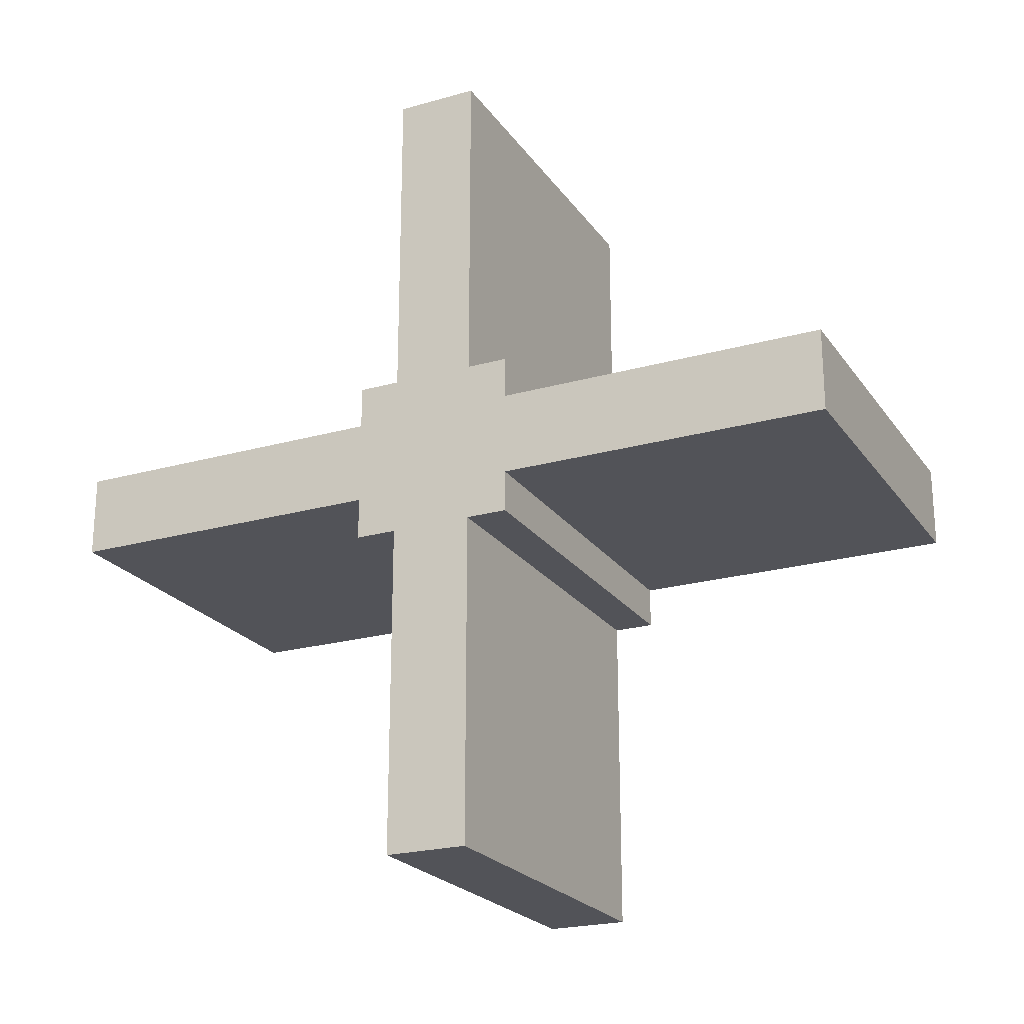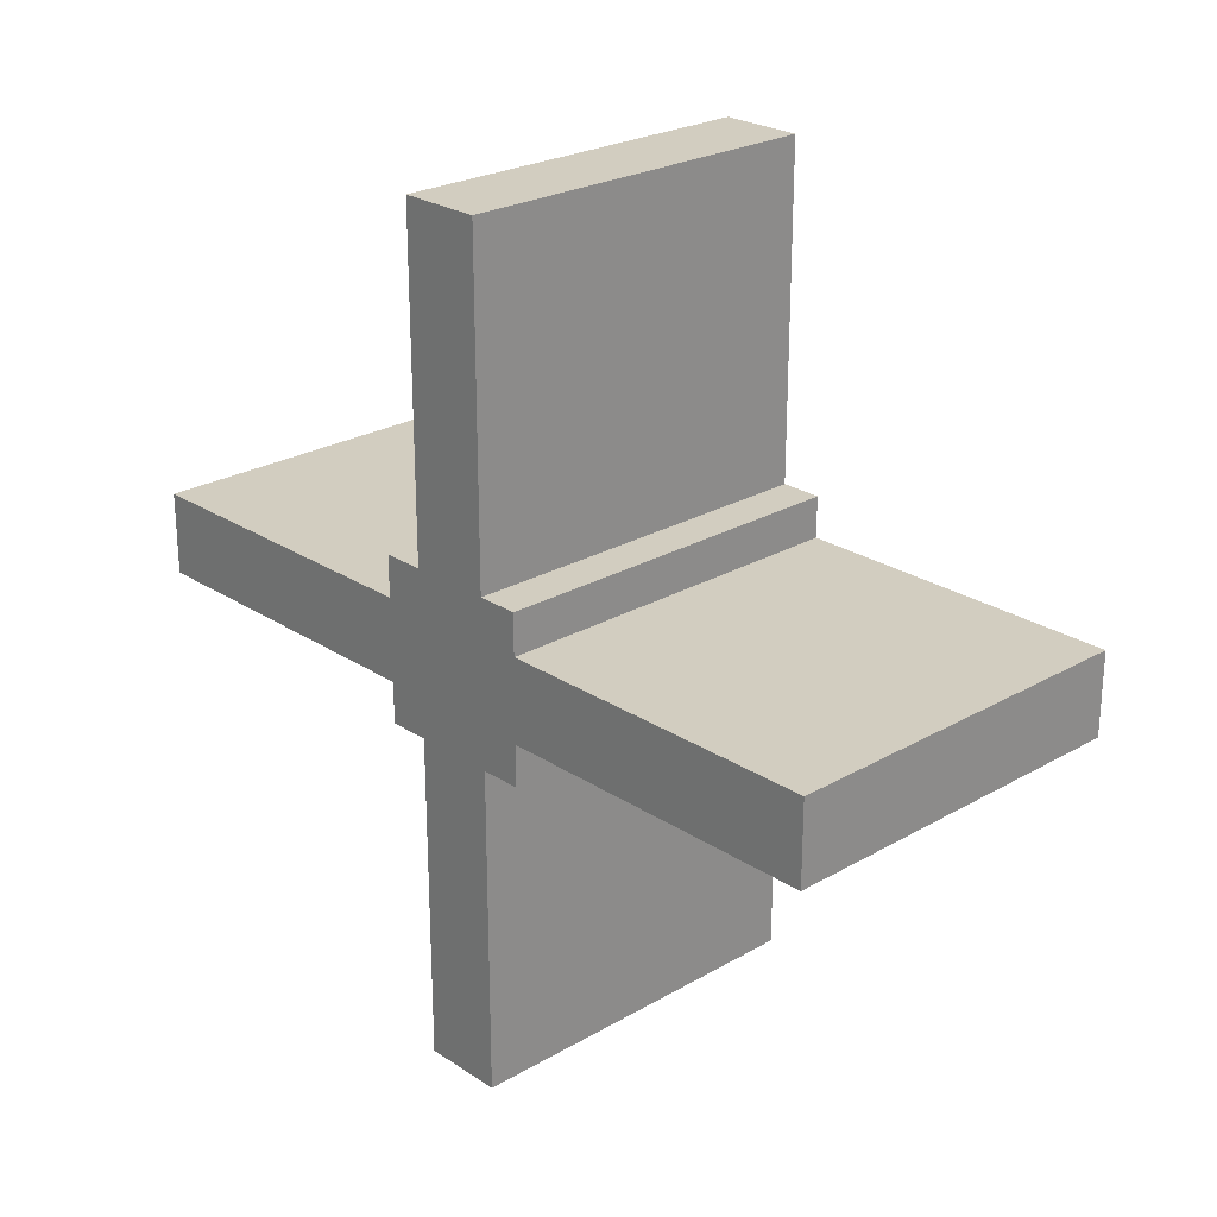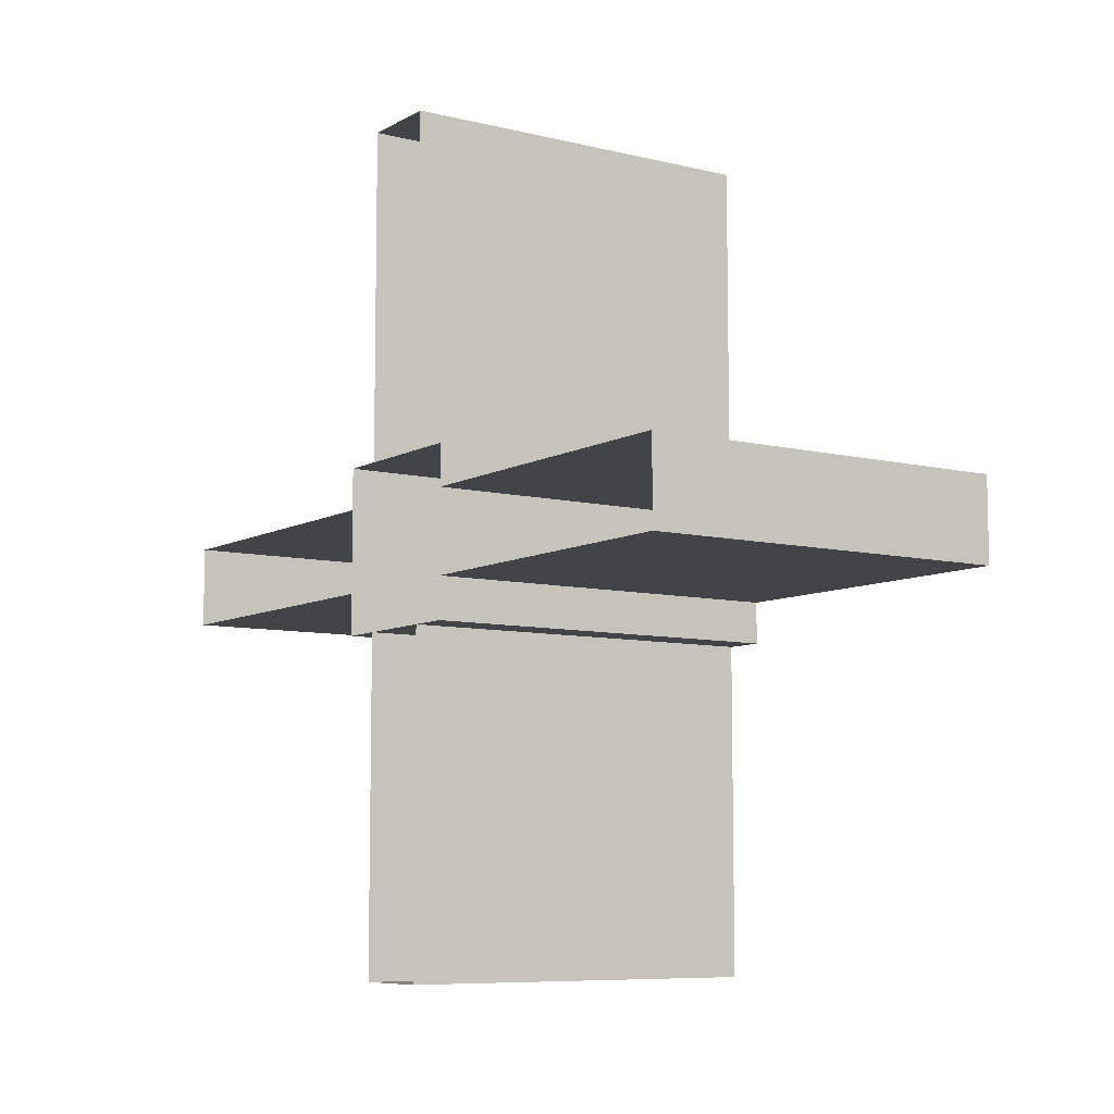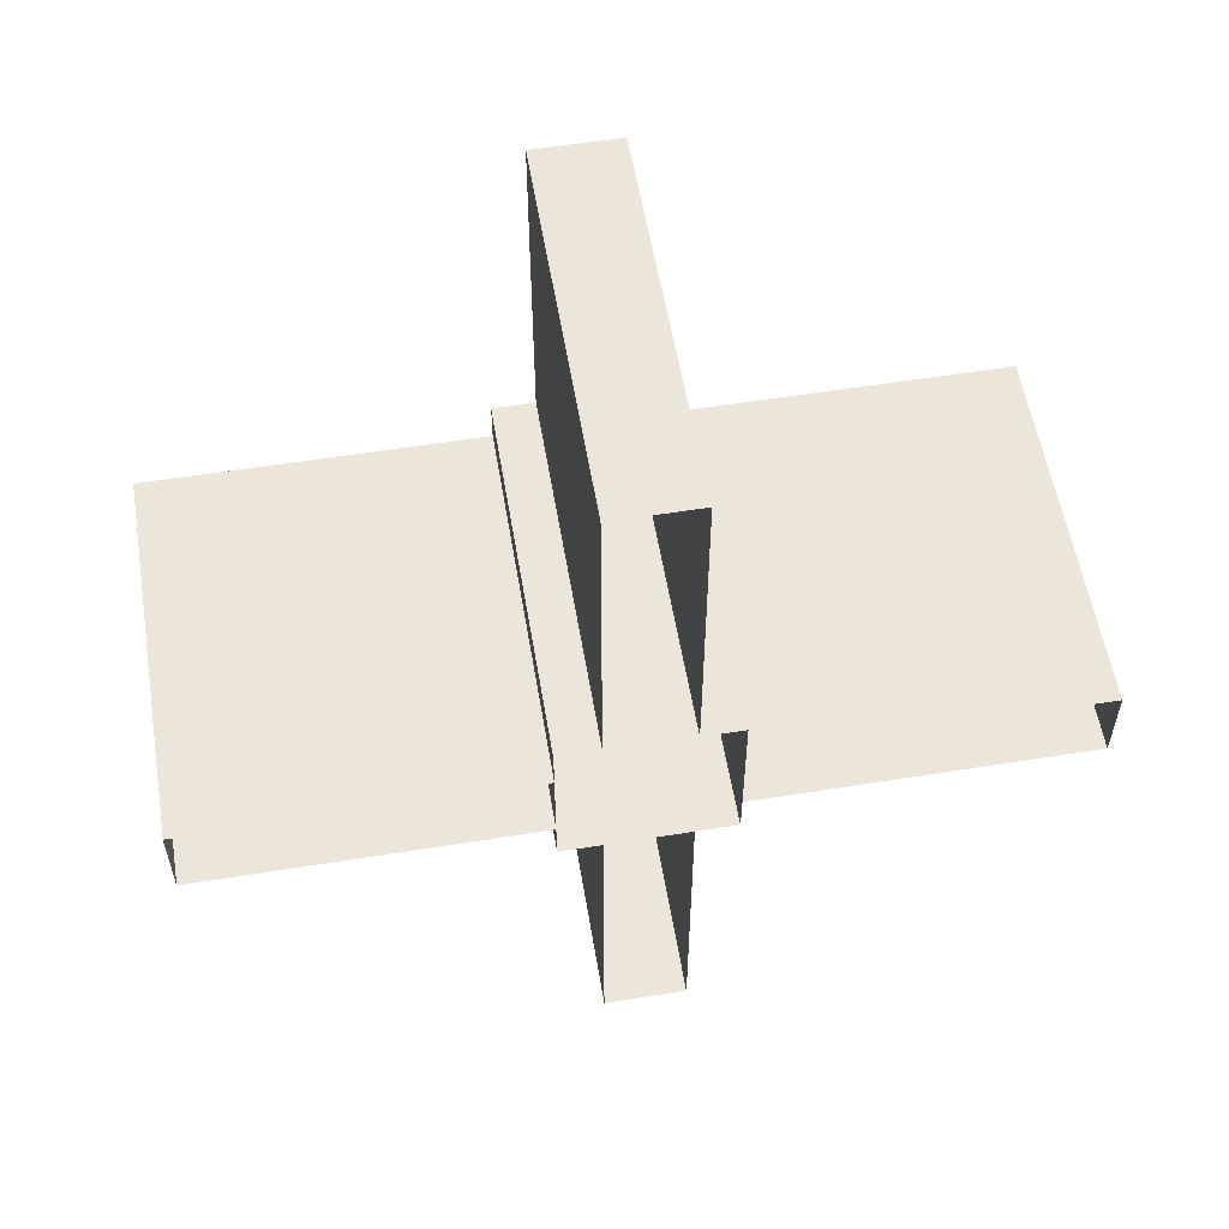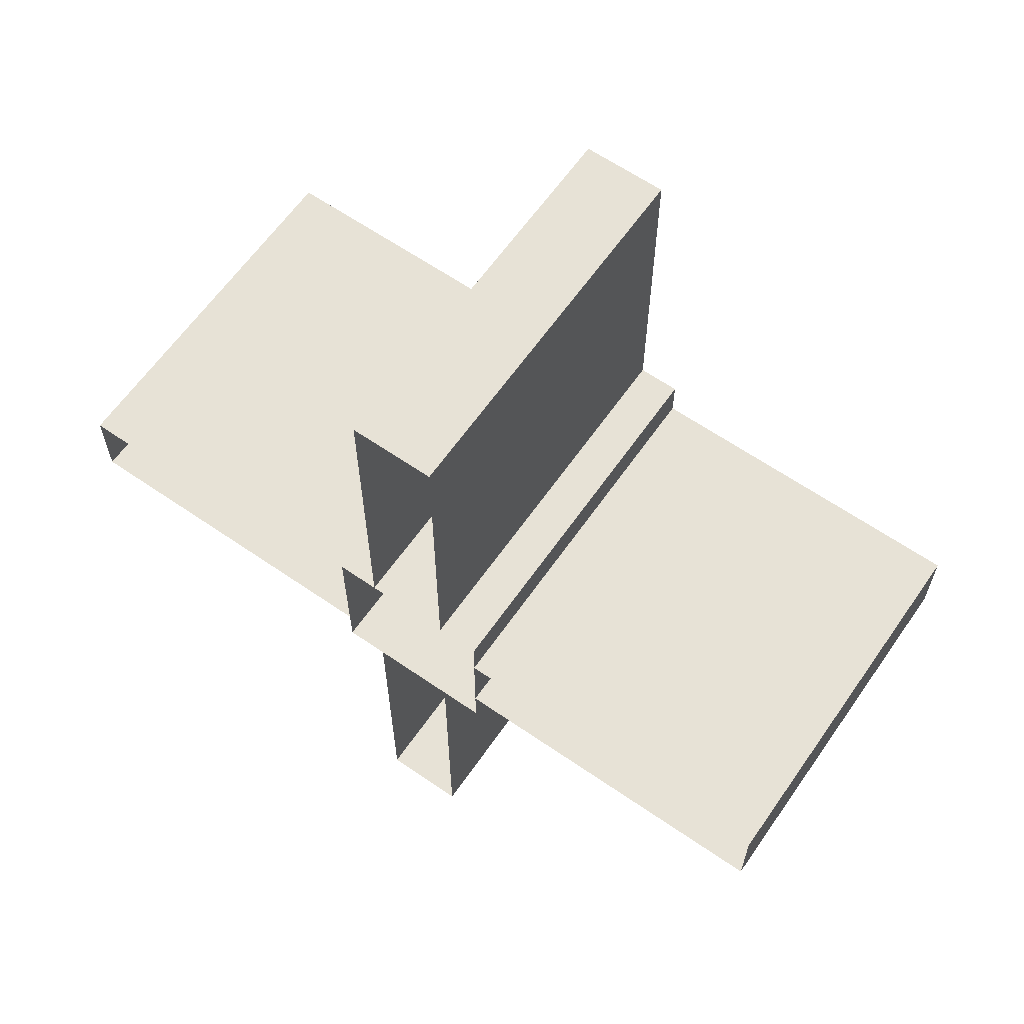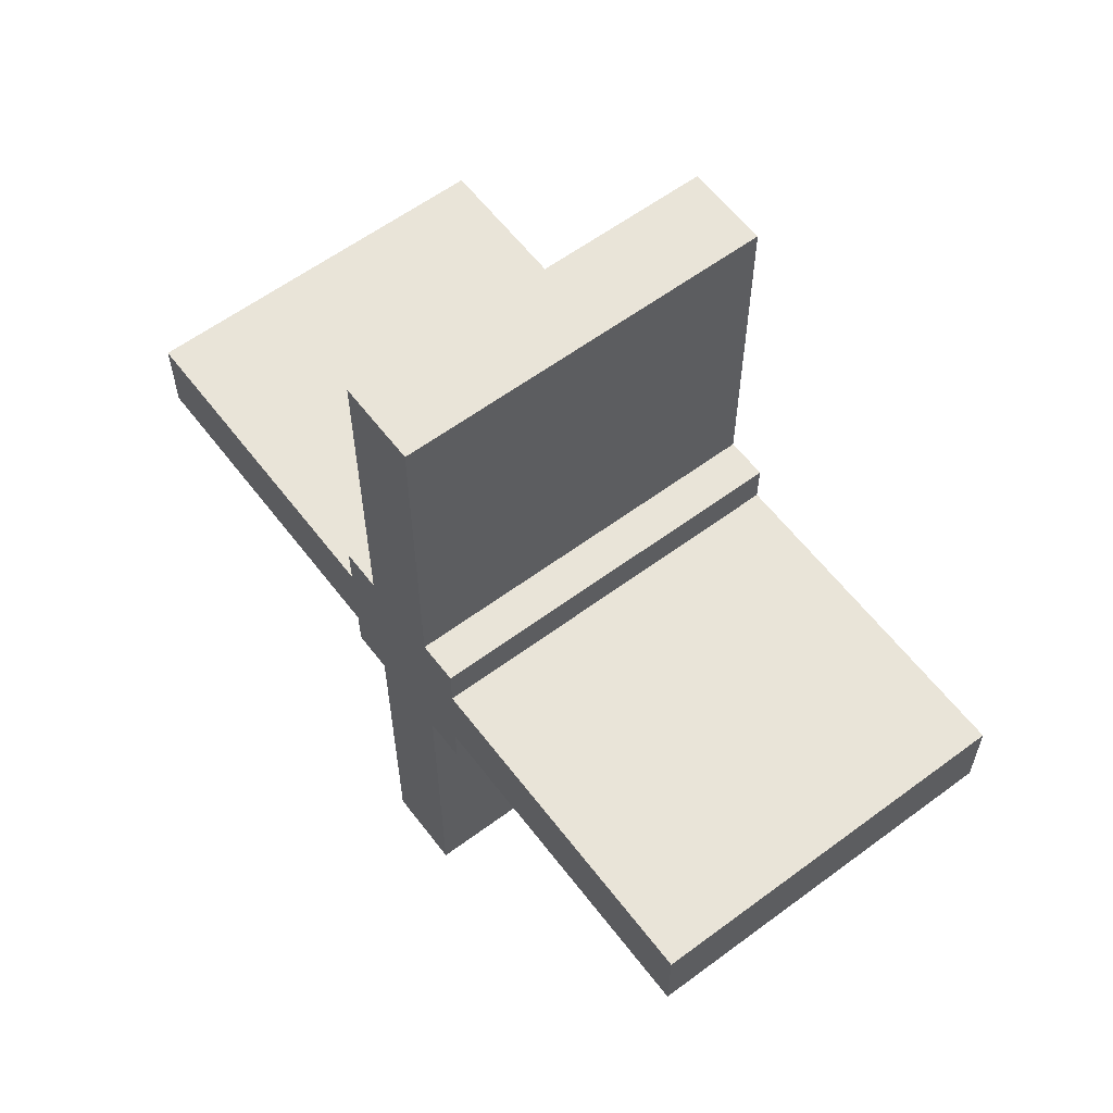
<metadata>
{"format":"obj","ext":"obj","renderer":"f3d","projection":"perspective","resolution":1024,"background":"white","views":[{"elev":-22.6,"azim":115.9,"up":"+Y"},{"elev":24.7,"azim":136.8,"up":"+Y"},{"elev":-8.0,"azim":-34.0,"up":"+Z"},{"elev":56.8,"azim":-99.5,"up":"+Z"},{"elev":63.0,"azim":-55.1,"up":"+Y"},{"elev":60.0,"azim":142.8,"up":"+Z"}]}
</metadata>
<code>
o hub
v 6.75 -1 -4
v 6.75 -2 -4
v 6.75 -1 -5
v 6.75 -2 -5
v 4.5 -1 -5
v 4.5 -1 -4
v 4.5 -2 -4
v 4.5 -2 -5
f 6 1 3 5
f 8 4 2 7
f 7 2 1 6
f 4 8 5 3
f 2 4 3 1
o rotor1
v 6.75 1 -4.25
v 6.75 -1 -4.25
v 6.75 1 -4.75
v 6.75 -1 -4.75
v 4.5 1 -4.75
v 4.5 1 -4.25
v 4.5 -1 -4.25
v 4.5 -1 -4.75
f 14 9 11 13
f 15 10 9 14
f 12 16 13 11
f 10 12 11 9
o rotor2
v 6.75 -2 -4.25
v 6.75 -4 -4.25
v 6.75 -2 -4.75
v 6.75 -4 -4.75
v 4.5 -4 -4.25
v 4.5 -4 -4.75
v 4.5 -2 -4.25
v 4.5 -2 -4.75
f 22 20 18 21
f 21 18 17 23
f 20 22 24 19
f 18 20 19 17
o rotor3
v 6.75 -1.25 -5
v 6.75 -1.75 -5
v 6.75 -1.25 -7
v 6.75 -1.75 -7
v 4.5 -1.25 -7
v 4.5 -1.25 -5
v 4.5 -1.75 -5
v 4.5 -1.75 -7
f 30 25 27 29
f 32 28 26 31
f 28 32 29 27
f 26 28 27 25
o rotor4
v 6.75 -1.25 -2
v 6.75 -1.75 -2
v 6.75 -1.25 -4
v 6.75 -1.75 -4
v 4.5 -1.25 -4
v 4.5 -1.25 -2
v 4.5 -1.75 -2
v 4.5 -1.75 -4
f 38 33 35 37
f 40 36 34 39
f 39 34 33 38
f 34 36 35 33

</code>
